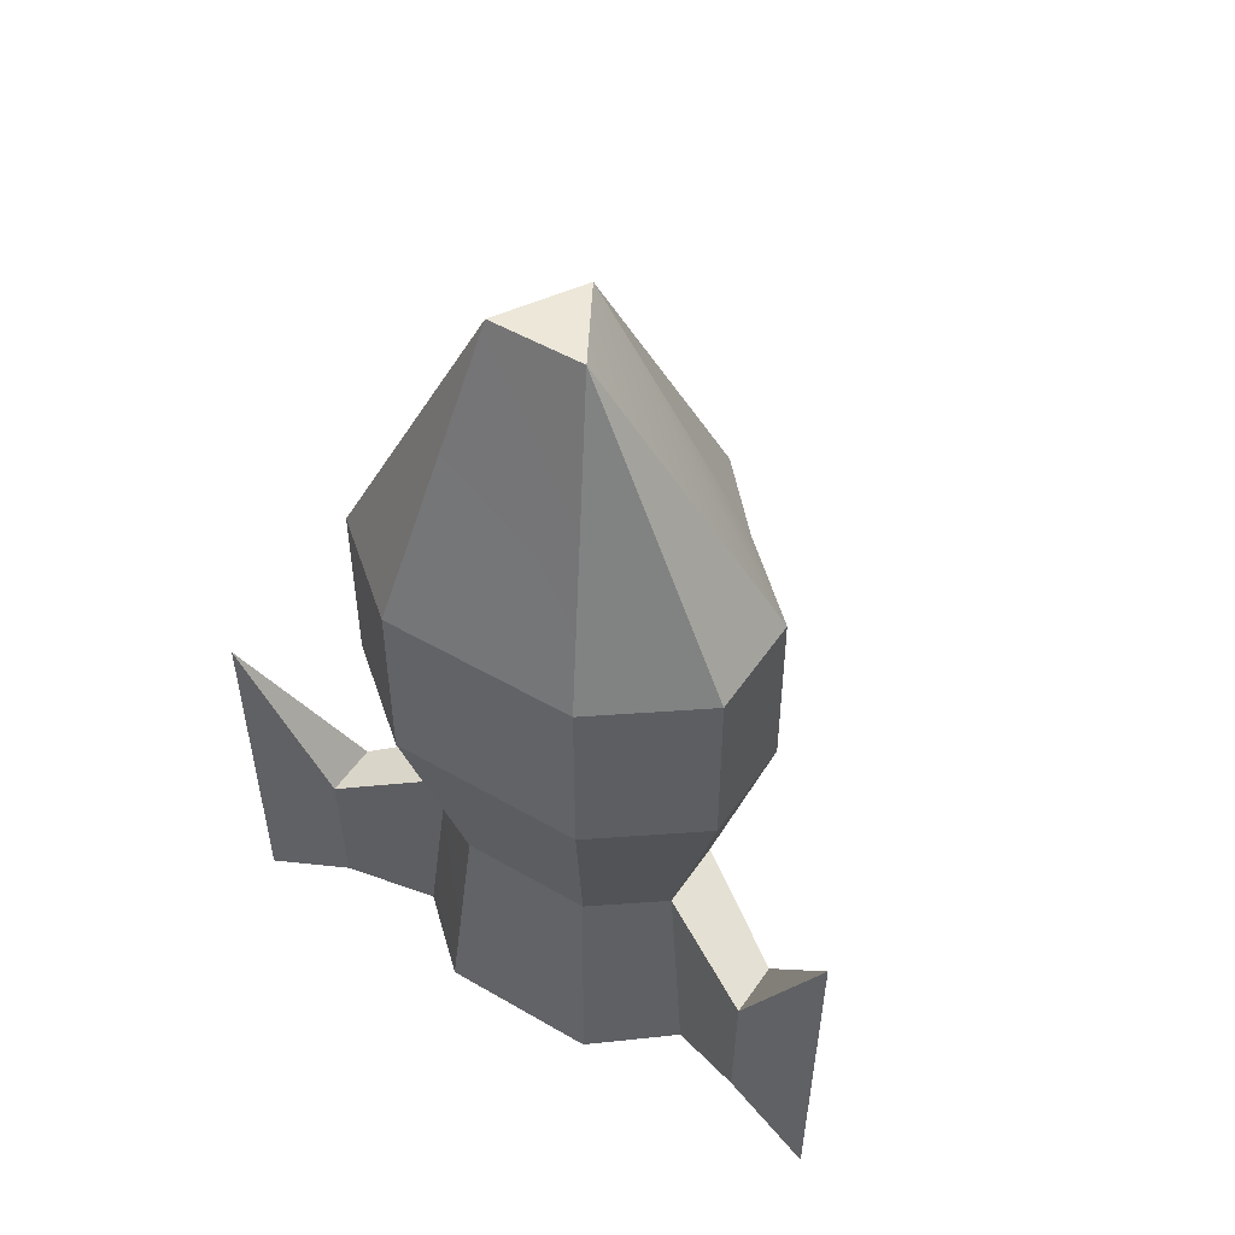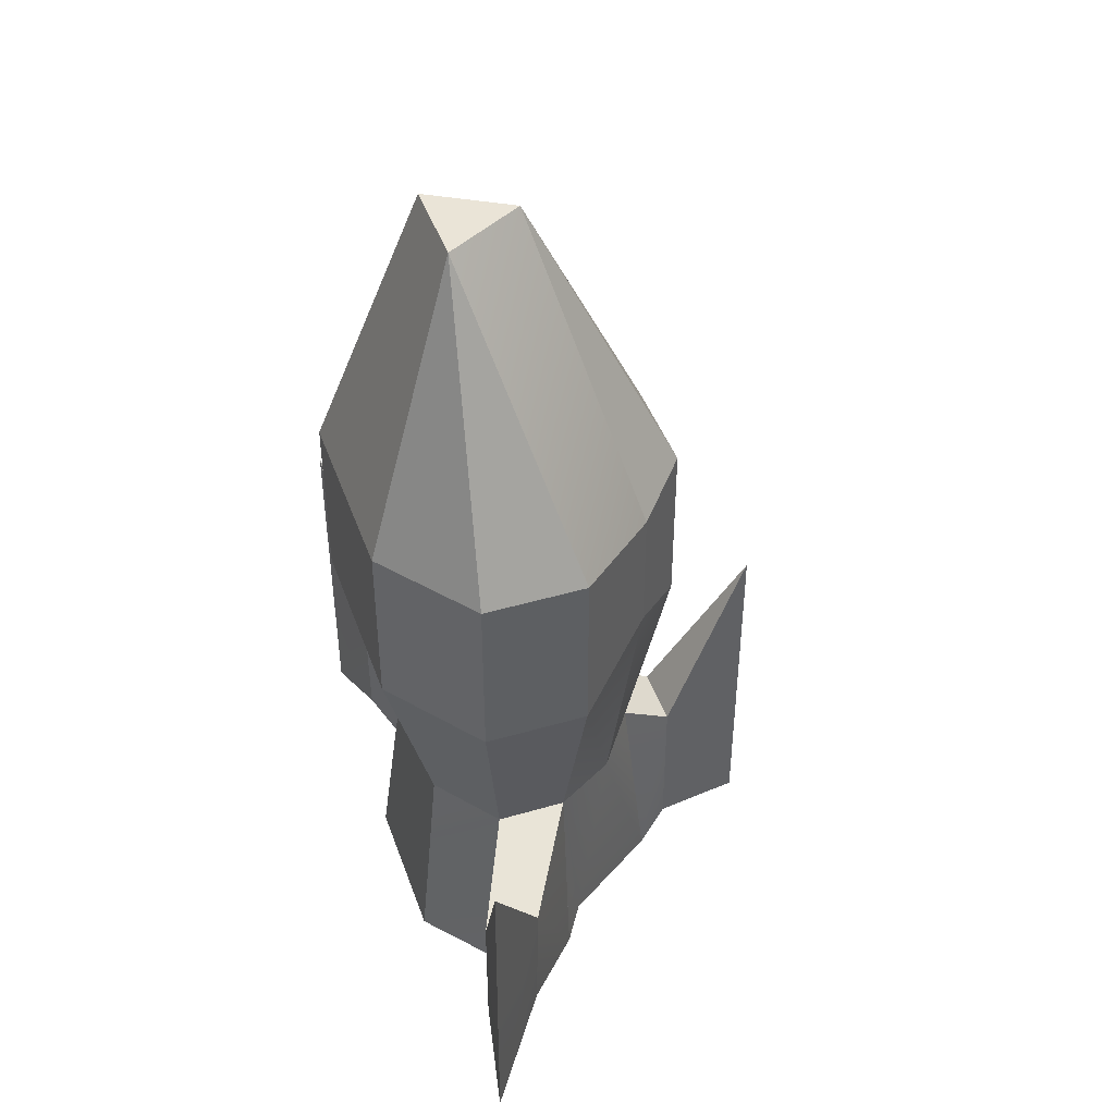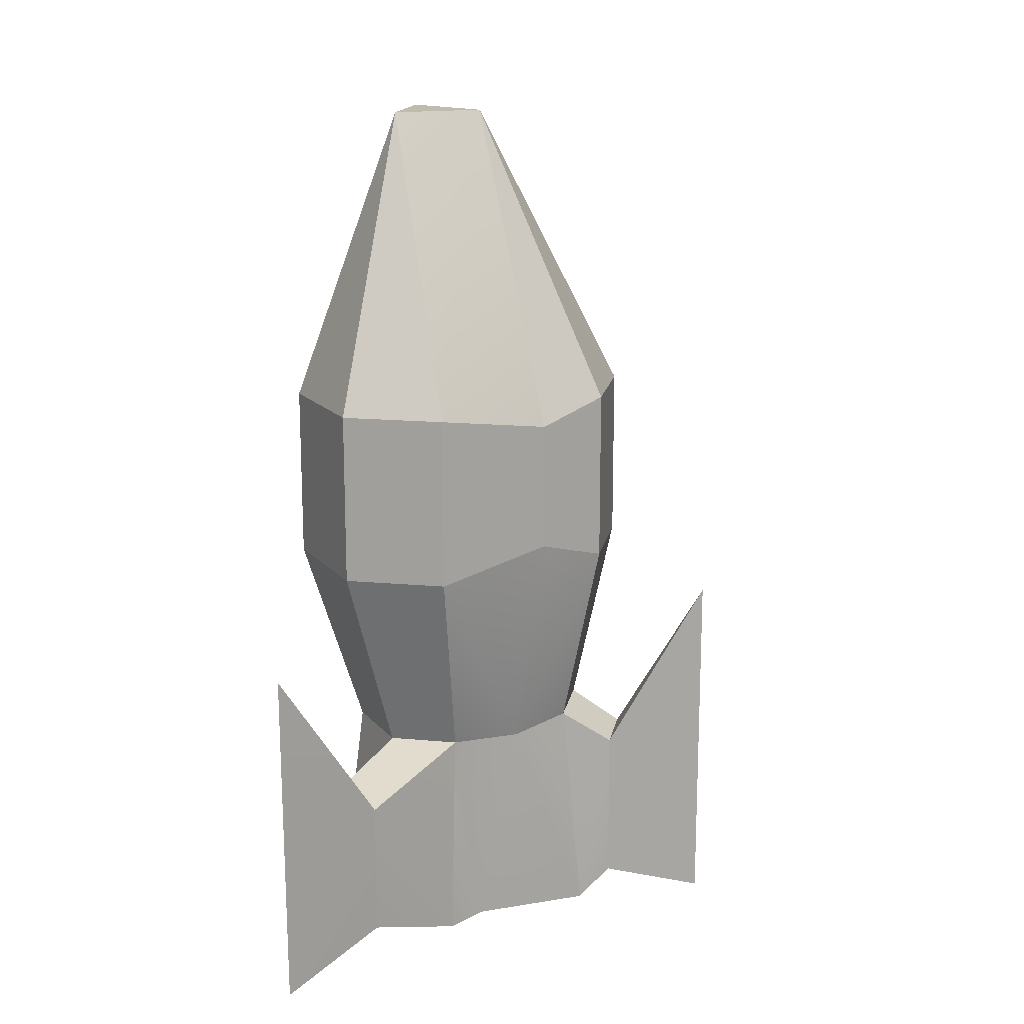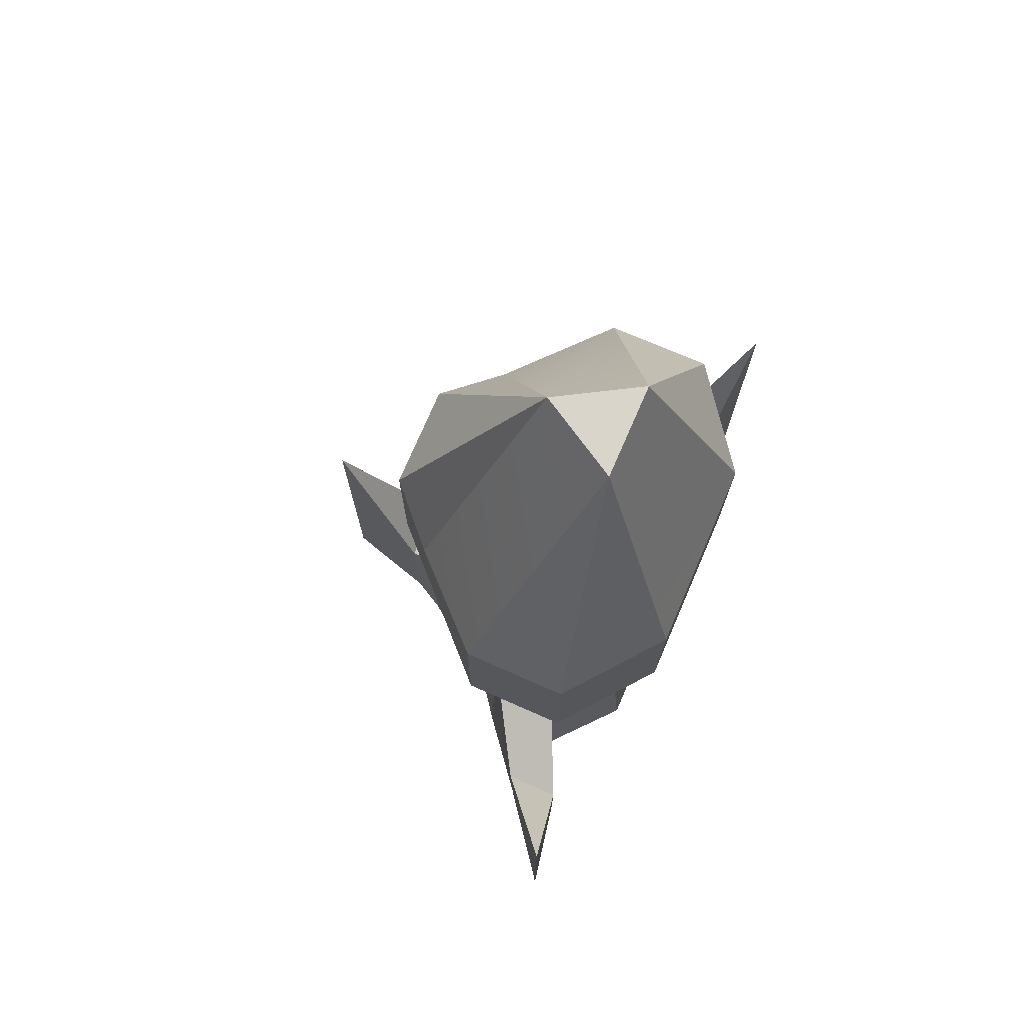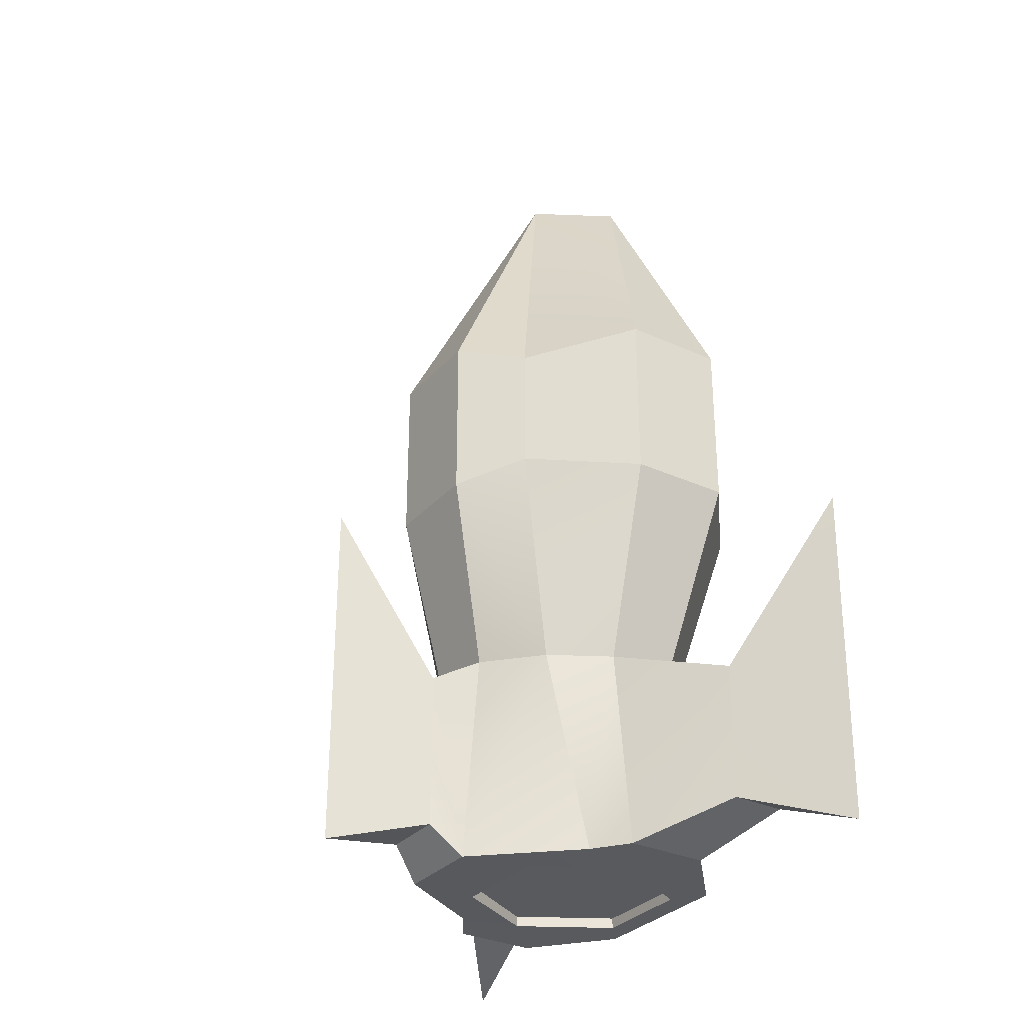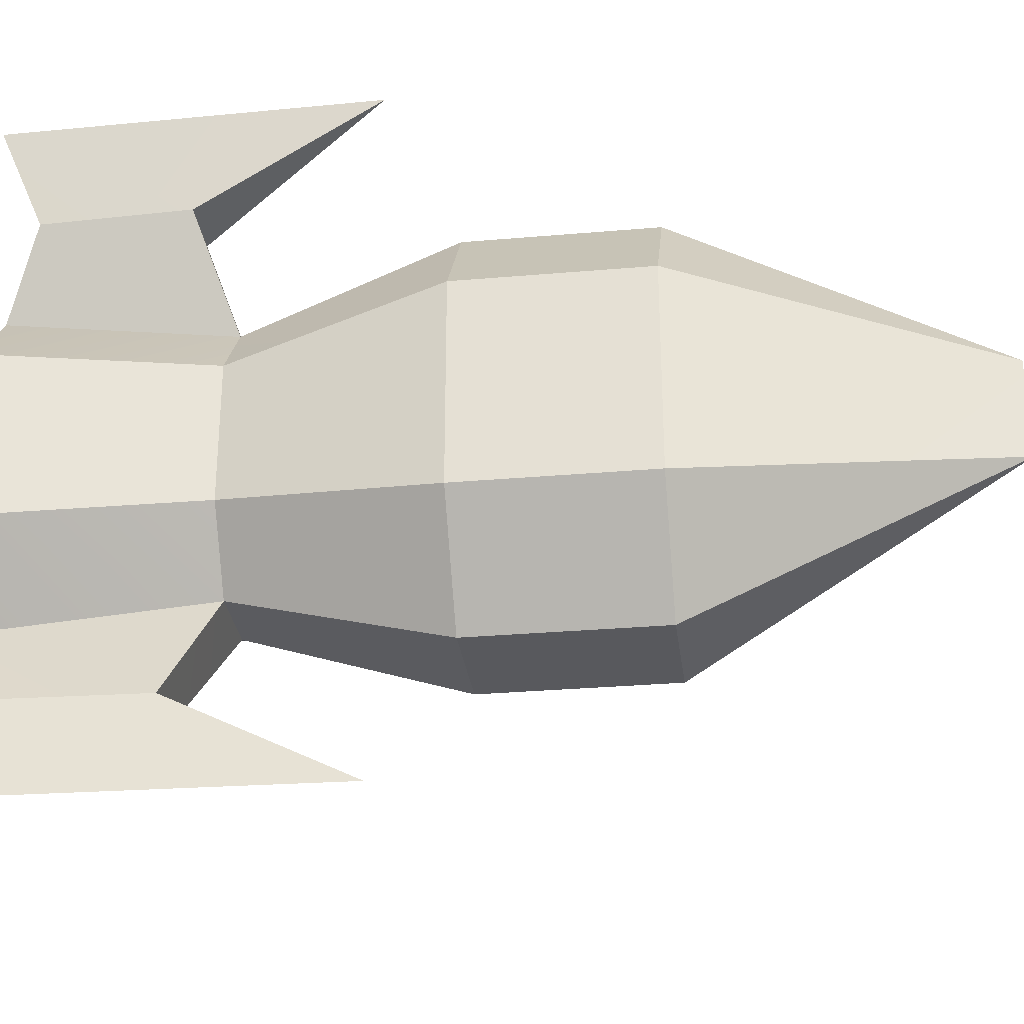
<metadata>
{"format":"obj","ext":"obj","renderer":"f3d","projection":"perspective","resolution":1024,"background":"white","views":[{"elev":49.9,"azim":122.9,"up":"+Y"},{"elev":43.8,"azim":161.3,"up":"+Y"},{"elev":16.2,"azim":-169.2,"up":"+Y"},{"elev":74.6,"azim":23.5,"up":"+Y"},{"elev":-31.1,"azim":-33.3,"up":"+Y"},{"elev":-30.2,"azim":97.2,"up":"+Z"}]}
</metadata>
<code>
v -0.01179 -1.162 -0.3009
v 0.2488 -1.162 -0.1504
v 0.2488 -1.162 0.1504
v -0.01179 -1.162 0.3009
v -0.2724 -1.162 0.1504
v -0.2724 -1.162 -0.1504
v 0.4083 0.01972 0.2923
v 0.4083 0.5372 0.2923
v -0.3872 0.08481 0.3161
v -0.3872 0.4721 0.3161
v -0.5415 0.01972 0.1563
v -0.5415 0.5372 0.1563
v -0.5429 0.01972 -0.1508
v -0.5429 0.5372 -0.1508
v -0.3901 0.08481 -0.312
v -0.3901 0.4721 -0.312
v -0.1253 0.01972 -0.5724
v -0.1253 0.5372 -0.5724
v 0.1819 0.01972 -0.5738
v 0.1819 0.5372 -0.5738
v 0.4056 0.01972 -0.2809
v 0.4056 0.5372 -0.2809
v 0.1134 1.408 -0.1384
v 0.2466 -0.5702 0.1992
v -0.2933 -0.5702 0.287
v -0.4212 -0.557 0.1123
v -0.4223 -0.557 -0.107
v -0.296 -0.5702 -0.2829
v -0.1158 -0.5702 -0.3881
v 0.09279 -0.5702 -0.389
v 0.2447 -0.5702 -0.1901
v 0.3172 -1.193 0.2395
v 0.2855 -1.205 0.9637
v -0.4872 -1.209 0.1348
v -0.4884 -1.209 -0.1293
v -0.1155 -1.193 -0.4539
v 0.1283 -1.193 -0.4551
v 0.315 -1.193 -0.2294
v 0.2856 -0.172 0.9777
v 0.07263 -0.6821 0.7034
v 0.2384 -0.6821 0.7027
v 0.07504 -1.092 0.6942
v 0.2358 -1.092 0.6935
v -0.5761 -0.6473 0.09788
v -0.5769 -0.6473 -0.09152
v -0.5761 -1.116 0.09788
v -0.5769 -1.116 -0.09152
v -0.8647 -0.1333 0.004537
v -0.8647 -1.193 0.004537
v -0.1253 0.01972 0.5725
v -0.1253 0.5372 0.5725
v 0.1819 0.01972 0.574
v 0.1819 0.5372 0.574
v -0.125 1.408 -0
v 0.1134 1.408 0.1384
v -0.1158 -0.5702 0.3887
v 0.09279 -0.5702 0.3897
v 0.2855 -1.205 -0.9637
v -0.1891 -1.193 -0.3357
v -0.1923 -1.193 0.3507
v -0.1155 -1.193 0.4539
v 0.1283 -1.193 0.4551
v 0.2856 -0.172 -0.9777
v 0.07263 -0.6821 -0.7034
v 0.2384 -0.6821 -0.7027
v 0.07504 -1.092 -0.6942
v 0.2358 -1.092 -0.6935
v -0.2724 -1.197 -0.1504
v -0.2724 -1.197 0.1504
v 0.2488 -1.193 -0.1504
v 0.2488 -1.193 0.1504
v -0.01179 -1.193 -0.3009
v -0.01179 -1.193 0.3009
f 5 6 1
f 8 52 7
f 51 9 50
f 9 12 11
f 12 13 11
f 14 15 13
f 15 18 17
f 18 19 17
f 20 21 19
f 22 20 23
f 22 7 21
f 17 30 29
f 20 18 23
f 18 54 23
f 16 14 54
f 14 12 54
f 12 10 54
f 53 8 55
f 51 54 10
f 22 55 8
f 55 23 54
f 29 59 28
f 17 28 15
f 13 28 27
f 11 27 26
f 11 25 9
f 7 57 24
f 50 25 56
f 21 24 31
f 21 30 19
f 70 37 38
f 25 34 60
f 57 32 24
f 30 36 29
f 35 45 27
f 57 40 41
f 30 38 37
f 28 35 27
f 56 60 61
f 24 38 31
f 61 40 56
f 62 42 61
f 62 41 43
f 42 43 33
f 41 33 43
f 41 40 39
f 40 33 39
f 44 49 46
f 35 46 47
f 34 44 46
f 27 44 26
f 44 45 48
f 45 49 48
f 47 46 49
f 52 51 50
f 50 57 52
f 53 55 51
f 61 57 56
f 30 64 29
f 64 36 29
f 66 37 36
f 37 65 30
f 66 58 67
f 58 65 67
f 65 63 64
f 64 58 66
f 4 71 73
f 69 60 34
f 3 70 71
f 2 72 70
f 72 6 68
f 5 73 69
f 6 69 68
f 1 2 5
f 2 3 5
f 3 4 5
f 8 53 52
f 51 10 9
f 9 10 12
f 12 14 13
f 14 16 15
f 15 16 18
f 18 20 19
f 20 22 21
f 22 8 7
f 17 19 30
f 18 16 54
f 51 55 54
f 22 23 55
f 29 36 59
f 17 29 28
f 13 15 28
f 11 13 27
f 11 26 25
f 7 52 57
f 50 9 25
f 21 7 24
f 21 31 30
f 32 62 71
f 62 61 73
f 73 71 62
f 70 72 37
f 72 36 37
f 32 71 38
f 71 70 38
f 25 26 34
f 57 62 32
f 30 37 36
f 35 47 45
f 57 56 40
f 30 31 38
f 28 59 35
f 56 25 60
f 24 32 38
f 61 42 40
f 62 43 42
f 62 57 41
f 41 39 33
f 40 42 33
f 44 48 49
f 35 34 46
f 34 26 44
f 27 45 44
f 45 47 49
f 52 53 51
f 50 56 57
f 61 62 57
f 30 65 64
f 64 66 36
f 66 67 37
f 37 67 65
f 58 63 65
f 64 63 58
f 4 3 71
f 59 36 72
f 59 72 68
f 34 35 69
f 35 59 68
f 73 61 60
f 35 68 69
f 69 73 60
f 3 2 70
f 2 1 72
f 72 1 6
f 5 4 73
f 6 5 69

</code>
